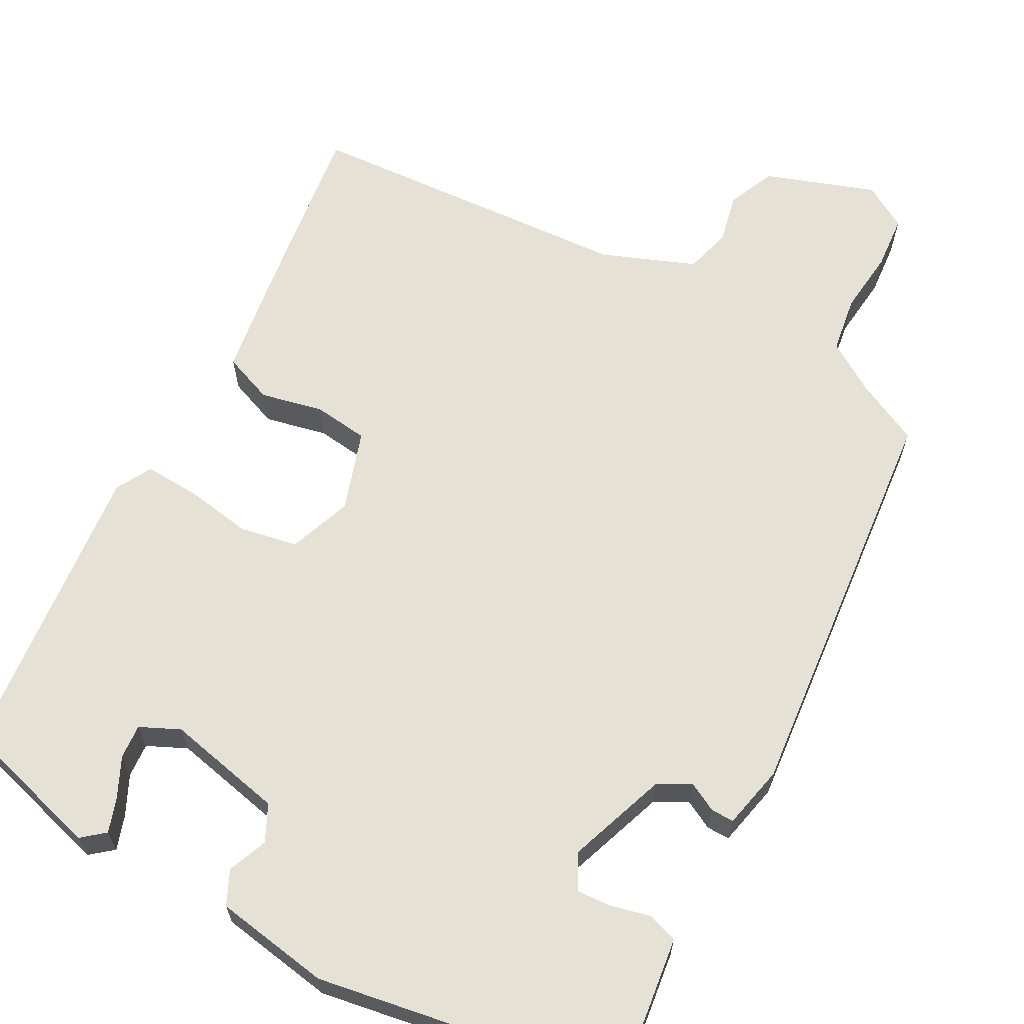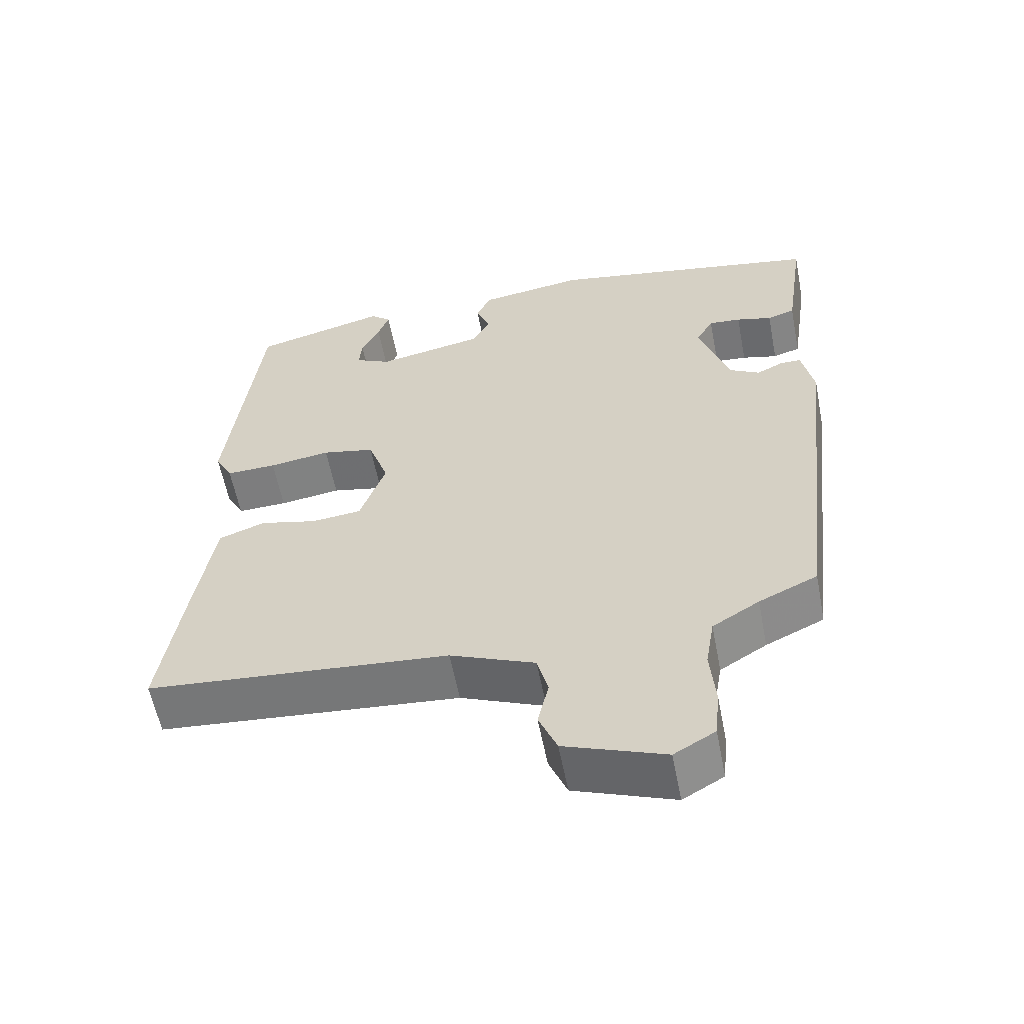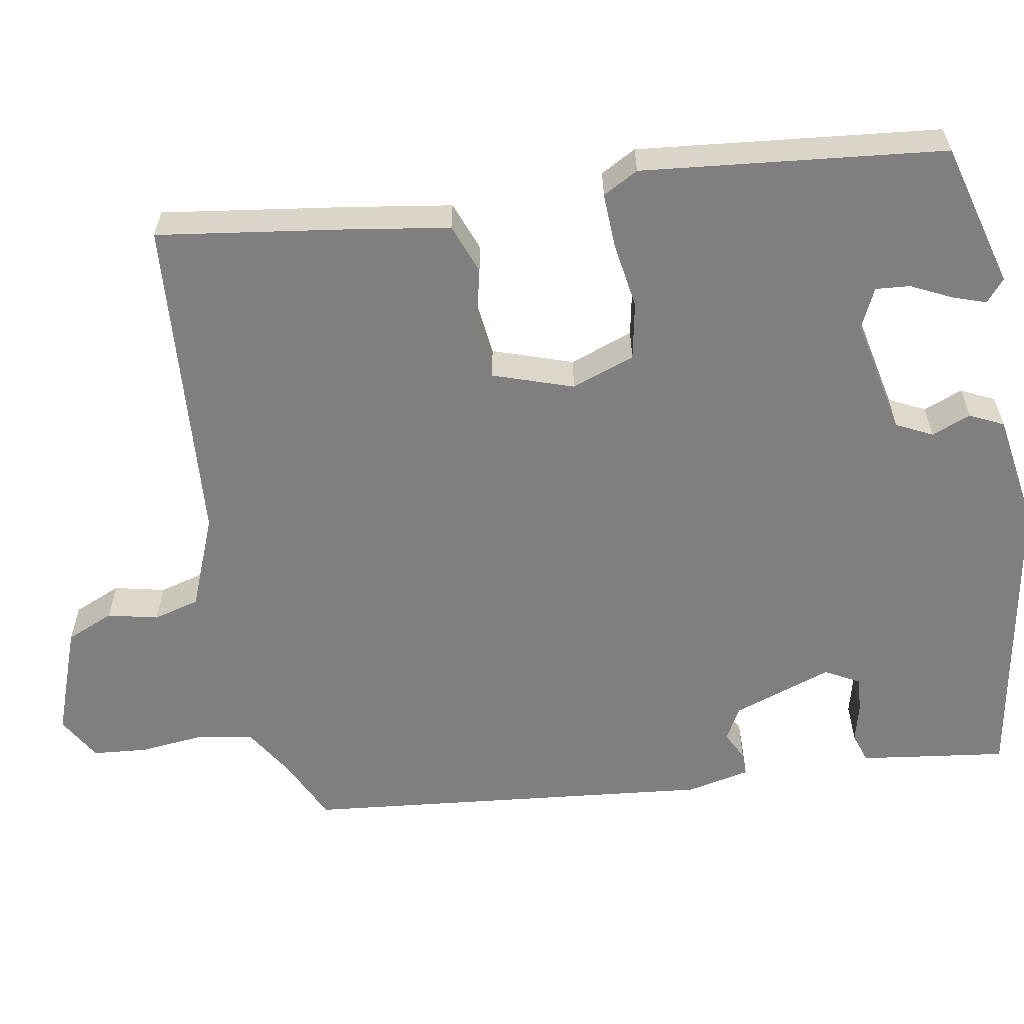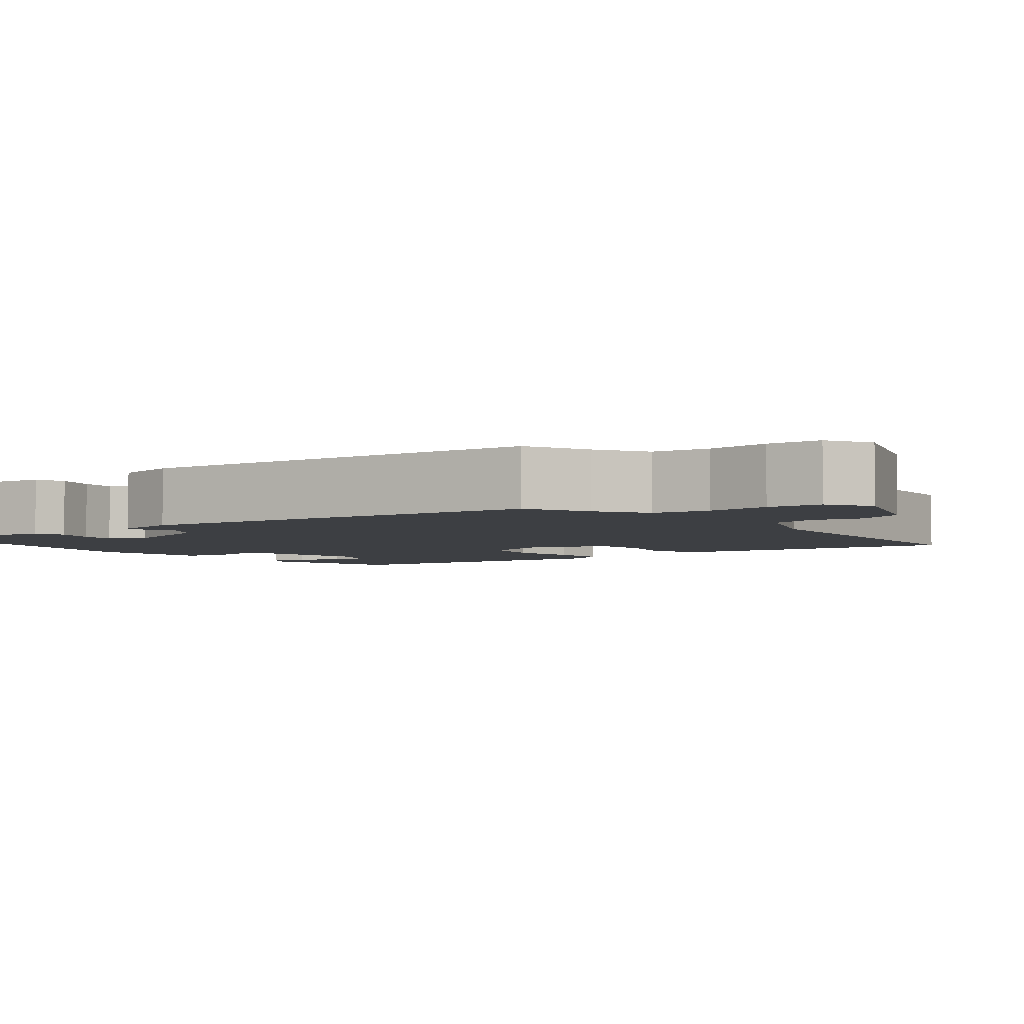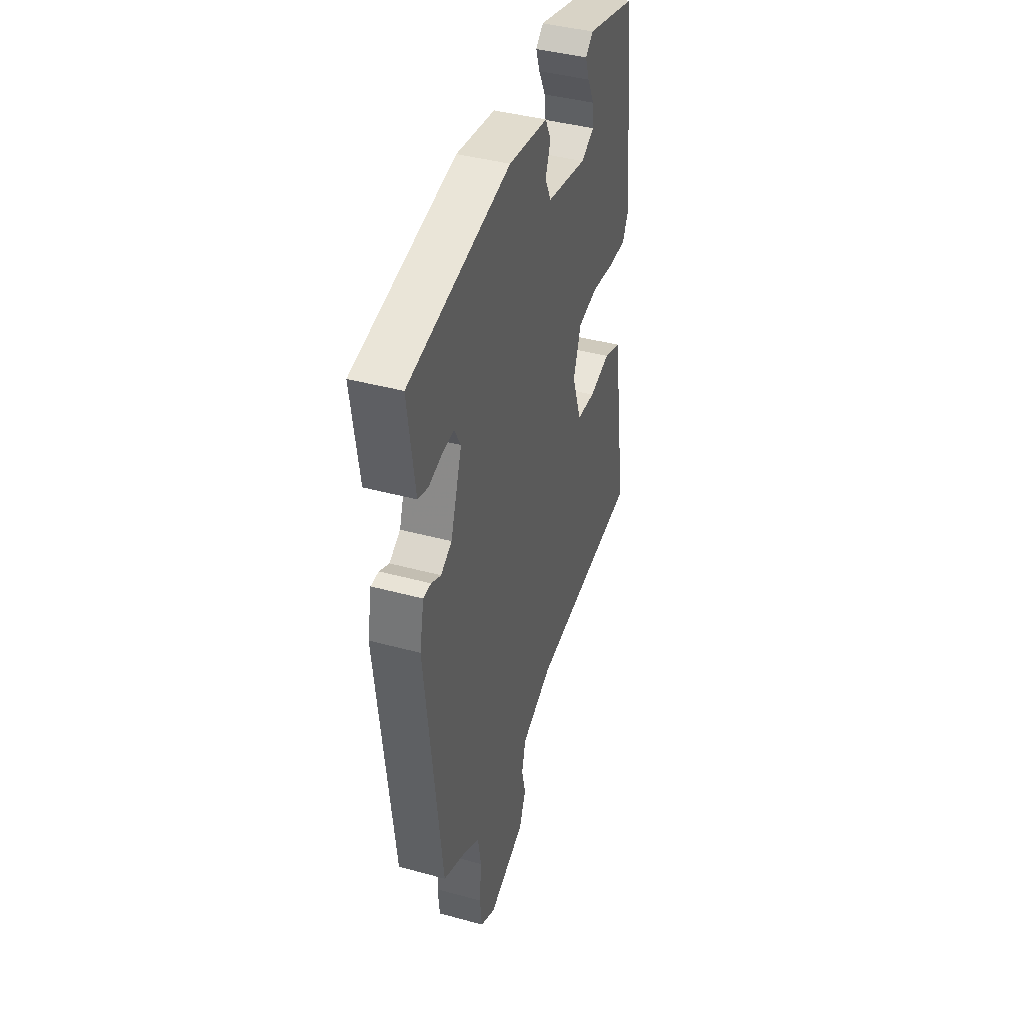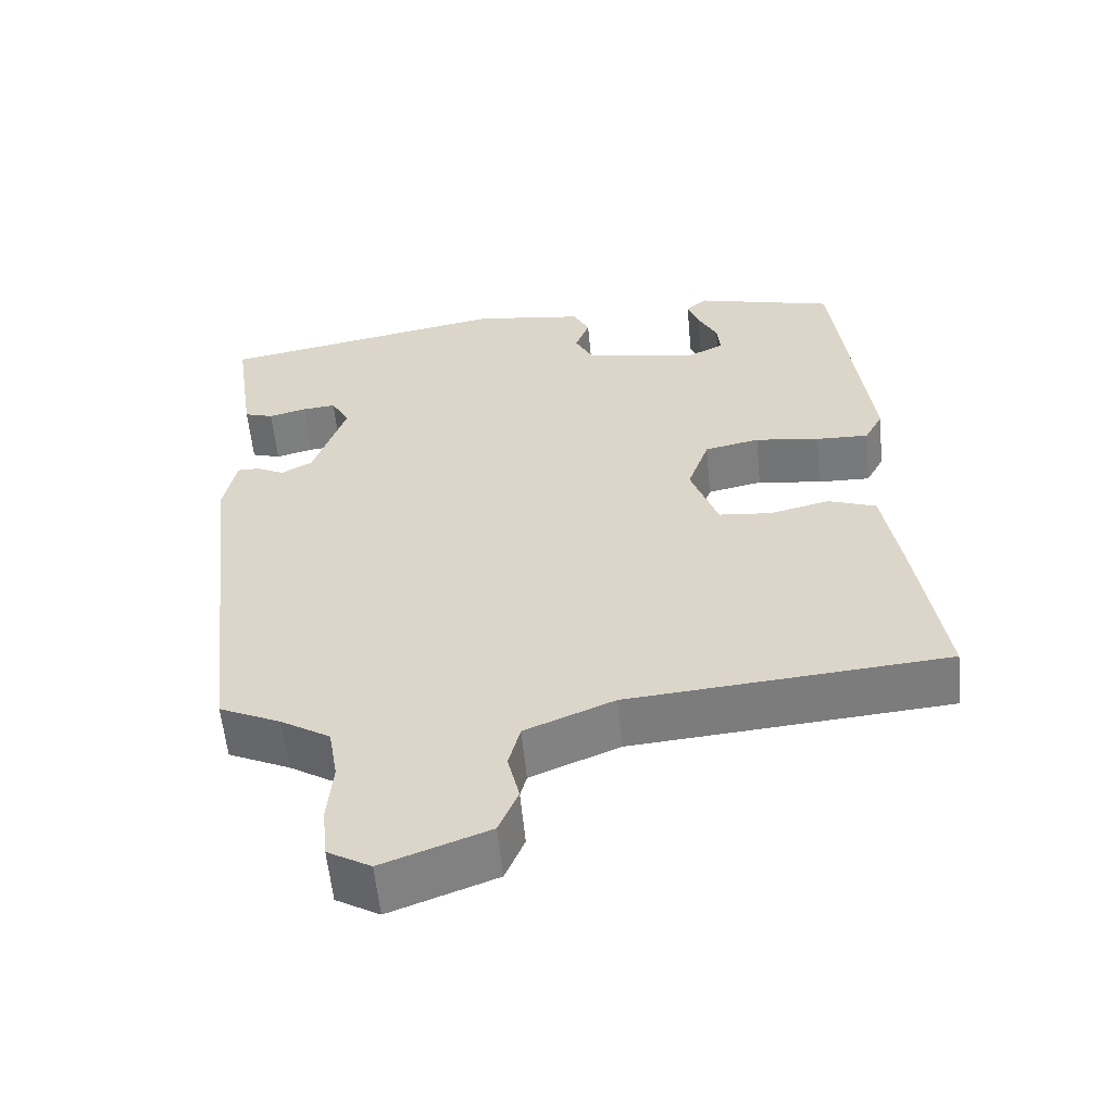
<metadata>
{"format":"obj","ext":"obj","renderer":"f3d","projection":"perspective","resolution":1024,"background":"white","views":[{"elev":64.5,"azim":29.6,"up":"+Y"},{"elev":-58.6,"azim":11.0,"up":"+Z"},{"elev":-59.7,"azim":-79.4,"up":"+Y"},{"elev":-4.1,"azim":128.9,"up":"+Y"},{"elev":41.4,"azim":108.3,"up":"+Z"},{"elev":-58.0,"azim":-174.5,"up":"+Z"}]}
</metadata>
<code>
v 0.394 0.07 -0.492
v 0.314 0.07 -0.529
v 0.25 0.07 -0.568
v 0.238 0.07 -0.639
v 0.245 0.07 -0.719
v 0.238 0.07 -0.787
v 0.182 0.07 -0.819
v 0.045 0.07 -0.768
v 0.02 0.07 -0.708
v 0.035 0.07 -0.645
v 0.02 0.07 -0.587
v -0.096 0.07 -0.539
v -0.51 0.07 -0.504
v -0.474 0.07 -0.271
v -0.452 0.07 -0.141
v -0.389 0.07 -0.118
v -0.311 0.07 -0.137
v -0.242 0.07 -0.13
v -0.207 0.07 -0.03
v -0.235 0.07 0.05
v -0.307 0.07 0.065
v -0.391 0.07 0.053
v -0.46 0.07 0.051
v -0.484 0.07 0.096
v -0.44 0.07 0.475
v -0.257 0.07 0.523
v -0.229 0.07 0.499
v -0.244 0.07 0.457
v -0.269 0.07 0.407
v -0.273 0.07 0.364
v -0.224 0.07 0.34
v -0.076 0.07 0.369
v -0.053 0.07 0.414
v -0.072 0.07 0.464
v -0.051 0.07 0.506
v 0.094 0.07 0.527
v 0.472 0.07 0.456
v 0.456 0.07 0.346
v 0.445 0.07 0.272
v 0.407 0.07 0.26
v 0.358 0.07 0.273
v 0.314 0.07 0.277
v 0.29 0.07 0.234
v 0.332 0.07 0.108
v 0.373 0.07 0.085
v 0.409 0.07 0.103
v 0.438 0.07 0.103
v 0.454 0.07 0.023
v 0.394 0 -0.492
v 0.314 0 -0.529
v 0.25 0 -0.568
v 0.238 0 -0.639
v 0.245 0 -0.719
v 0.238 0 -0.787
v 0.182 0 -0.819
v 0.045 0 -0.768
v 0.02 0 -0.708
v 0.035 0 -0.645
v 0.02 0 -0.587
v -0.096 0 -0.539
v -0.51 0 -0.504
v -0.474 0 -0.271
v -0.452 0 -0.141
v -0.389 0 -0.118
v -0.311 0 -0.137
v -0.242 0 -0.13
v -0.207 0 -0.03
v -0.235 0 0.05
v -0.307 0 0.065
v -0.391 0 0.053
v -0.46 0 0.051
v -0.484 0 0.096
v -0.44 0 0.475
v -0.257 0 0.523
v -0.229 0 0.499
v -0.244 0 0.457
v -0.269 0 0.407
v -0.273 0 0.364
v -0.224 0 0.34
v -0.076 0 0.369
v -0.053 0 0.414
v -0.072 0 0.464
v -0.051 0 0.506
v 0.094 0 0.527
v 0.472 0 0.456
v 0.456 0 0.346
v 0.445 0 0.272
v 0.407 0 0.26
v 0.358 0 0.273
v 0.314 0 0.277
v 0.29 0 0.234
v 0.332 0 0.108
v 0.373 0 0.085
v 0.409 0 0.103
v 0.438 0 0.103
v 0.454 0 0.023
f 48 1 2
f 47 48 2
f 46 47 2
f 45 46 2
f 44 45 2 3
f 43 44 3 4
f 39 40 41
f 38 39 41
f 37 38 41
f 36 37 41
f 35 36 41
f 34 35 41
f 33 34 41
f 32 33 41 42
f 31 32 42 43
f 27 28 29
f 26 27 29
f 25 26 29
f 24 25 29
f 23 24 29
f 23 29 30
f 22 23 30
f 21 22 30
f 20 21 30 31
f 15 16 17
f 14 15 17
f 13 14 17
f 12 13 17
f 11 12 17 18
f 8 9 10
f 7 8 10
f 6 7 10
f 5 6 10
f 4 5 10
f 4 10 11
f 43 4 11
f 31 43 11
f 20 31 11
f 19 20 11
f 11 18 19
f 50 49 96
f 50 96 95
f 50 95 94
f 50 94 93
f 51 50 93 92
f 52 51 92 91
f 89 88 87
f 89 87 86
f 89 86 85
f 89 85 84
f 89 84 83
f 89 83 82
f 89 82 81
f 90 89 81 80
f 91 90 80 79
f 77 76 75
f 77 75 74
f 77 74 73
f 77 73 72
f 77 72 71
f 78 77 71
f 78 71 70
f 78 70 69
f 79 78 69 68
f 65 64 63
f 65 63 62
f 65 62 61
f 65 61 60
f 66 65 60 59
f 58 57 56
f 58 56 55
f 58 55 54
f 58 54 53
f 58 53 52
f 59 58 52
f 59 52 91
f 59 91 79
f 59 79 68
f 59 68 67
f 67 66 59
f 1 49 50 2
f 2 50 51 3
f 3 51 52 4
f 4 52 53 5
f 5 53 54 6
f 6 54 55 7
f 7 55 56 8
f 8 56 57 9
f 9 57 58 10
f 10 58 59 11
f 11 59 60 12
f 12 60 61 13
f 13 61 62 14
f 14 62 63 15
f 15 63 64 16
f 16 64 65 17
f 17 65 66 18
f 18 66 67 19
f 19 67 68 20
f 20 68 69 21
f 21 69 70 22
f 22 70 71 23
f 23 71 72 24
f 24 72 73 25
f 25 73 74 26
f 26 74 75 27
f 27 75 76 28
f 28 76 77 29
f 29 77 78 30
f 30 78 79 31
f 31 79 80 32
f 32 80 81 33
f 33 81 82 34
f 34 82 83 35
f 35 83 84 36
f 36 84 85 37
f 37 85 86 38
f 38 86 87 39
f 39 87 88 40
f 40 88 89 41
f 41 89 90 42
f 42 90 91 43
f 43 91 92 44
f 44 92 93 45
f 45 93 94 46
f 46 94 95 47
f 47 95 96 48
f 48 96 49 1

</code>
